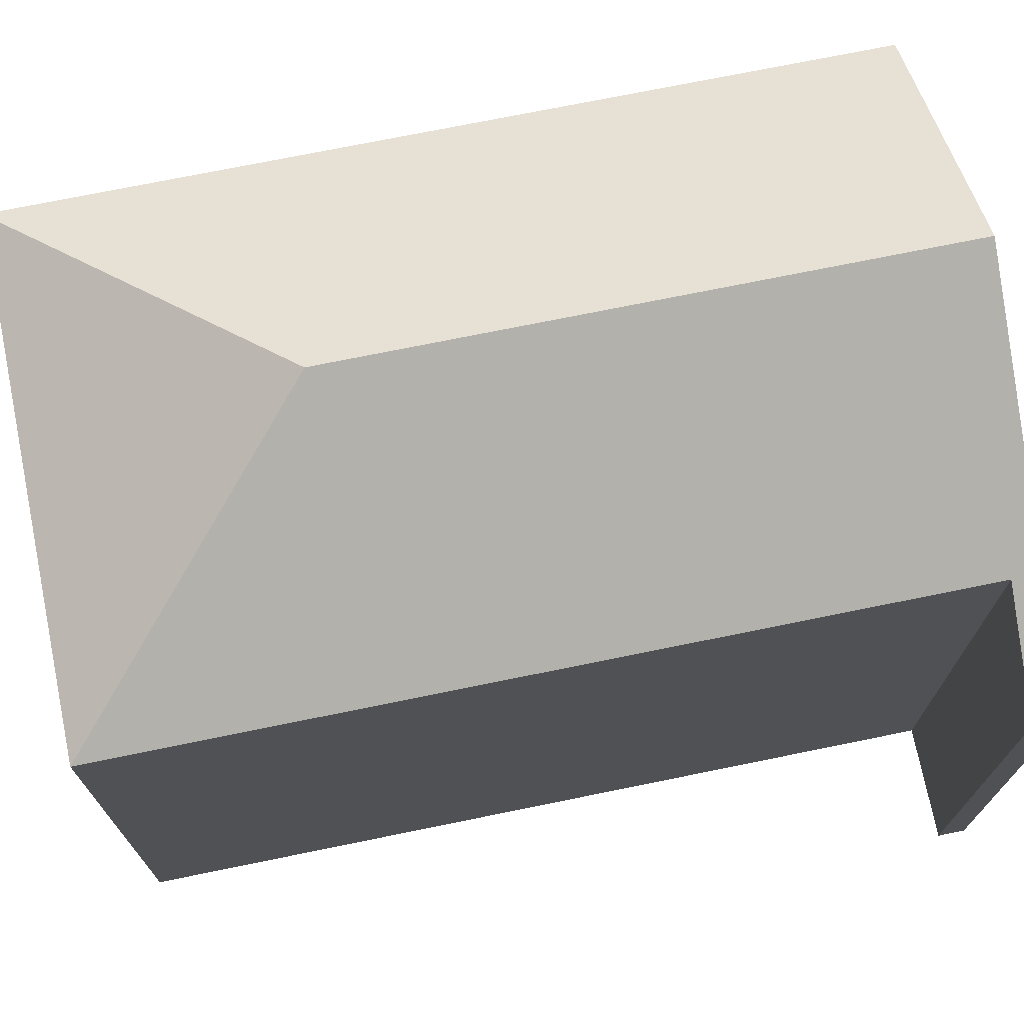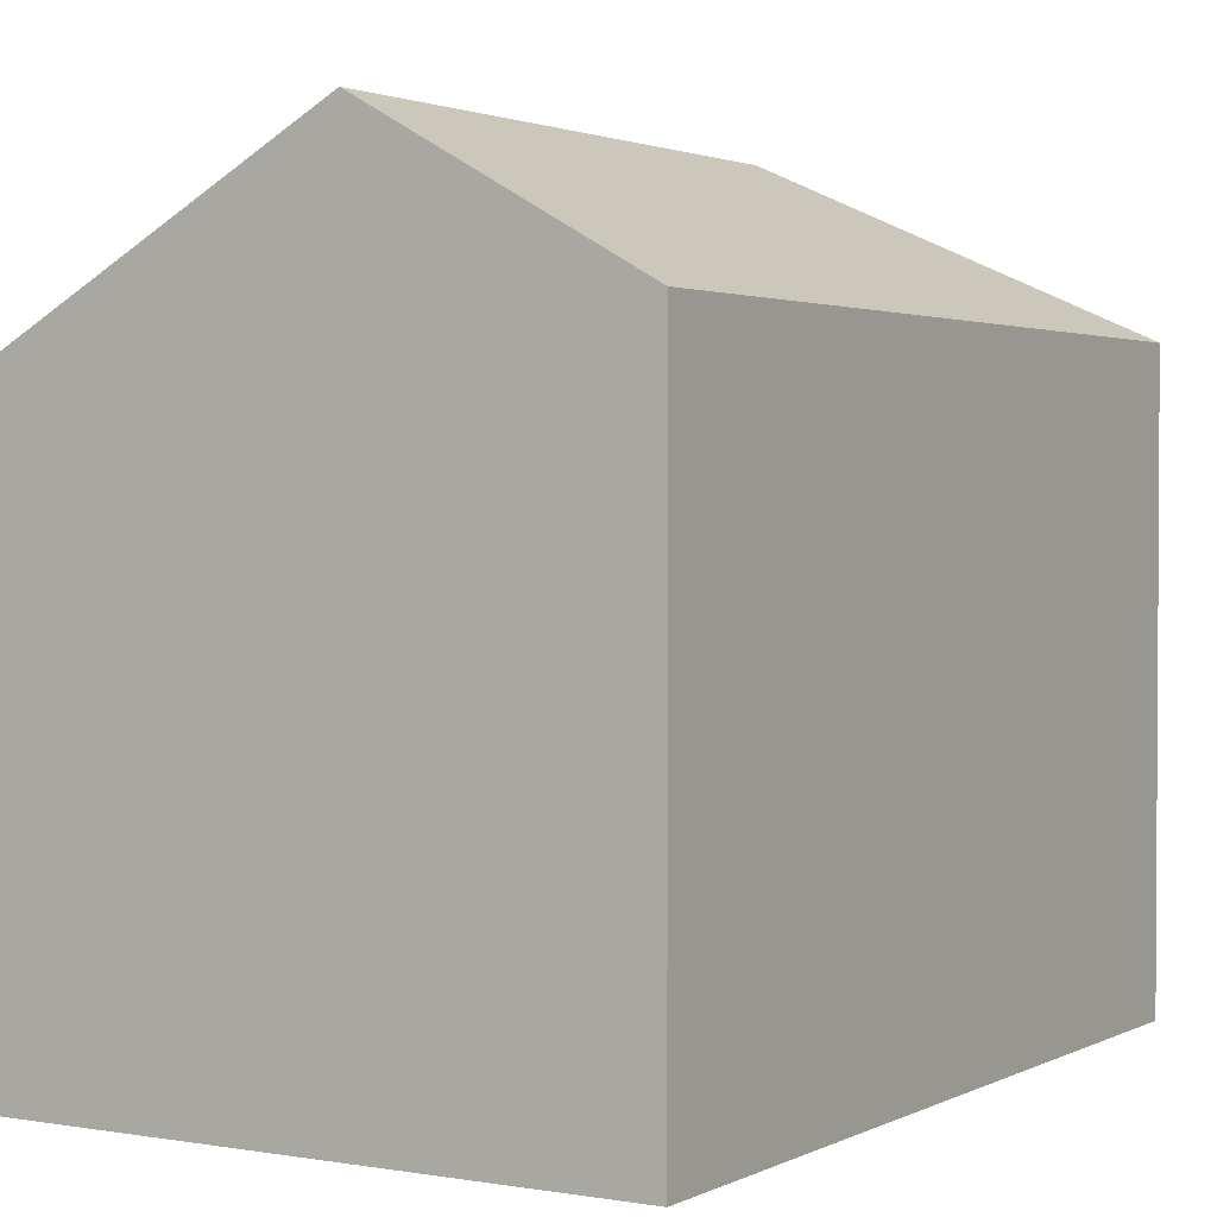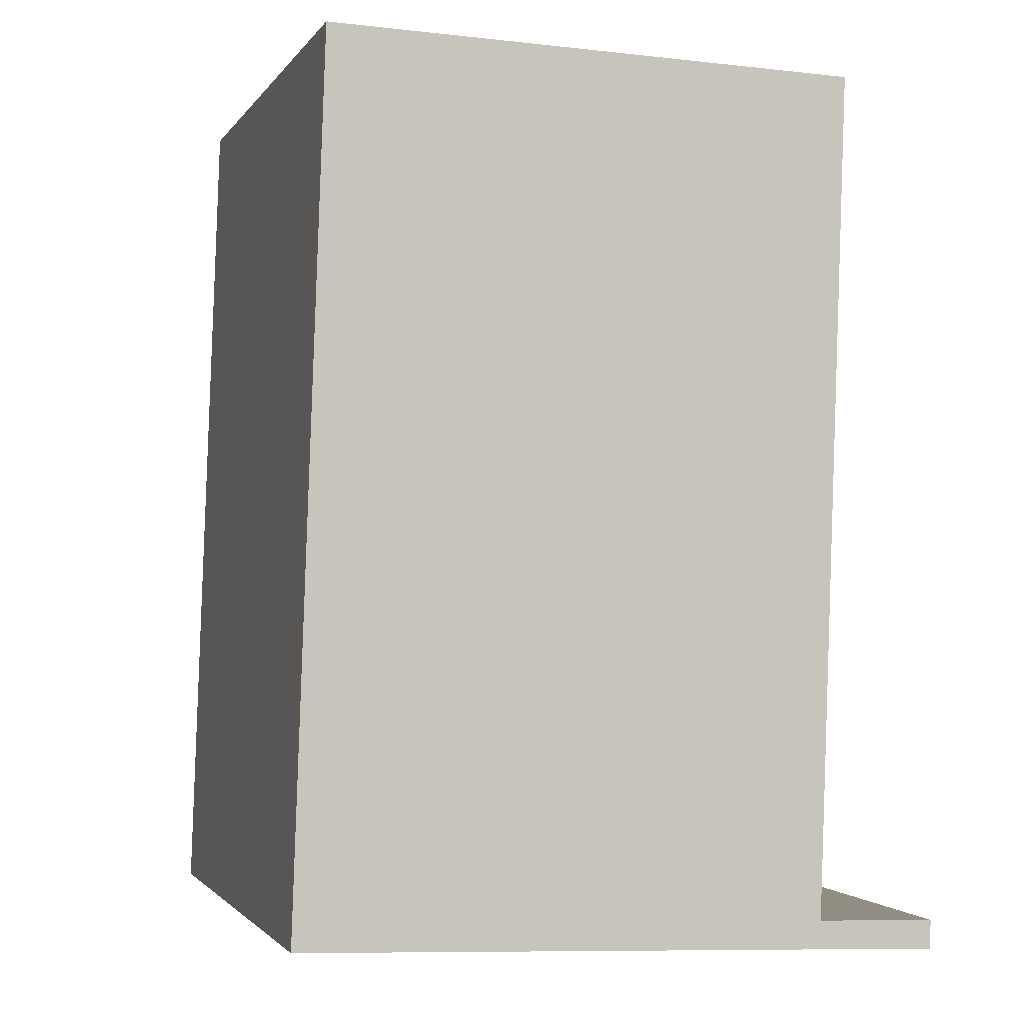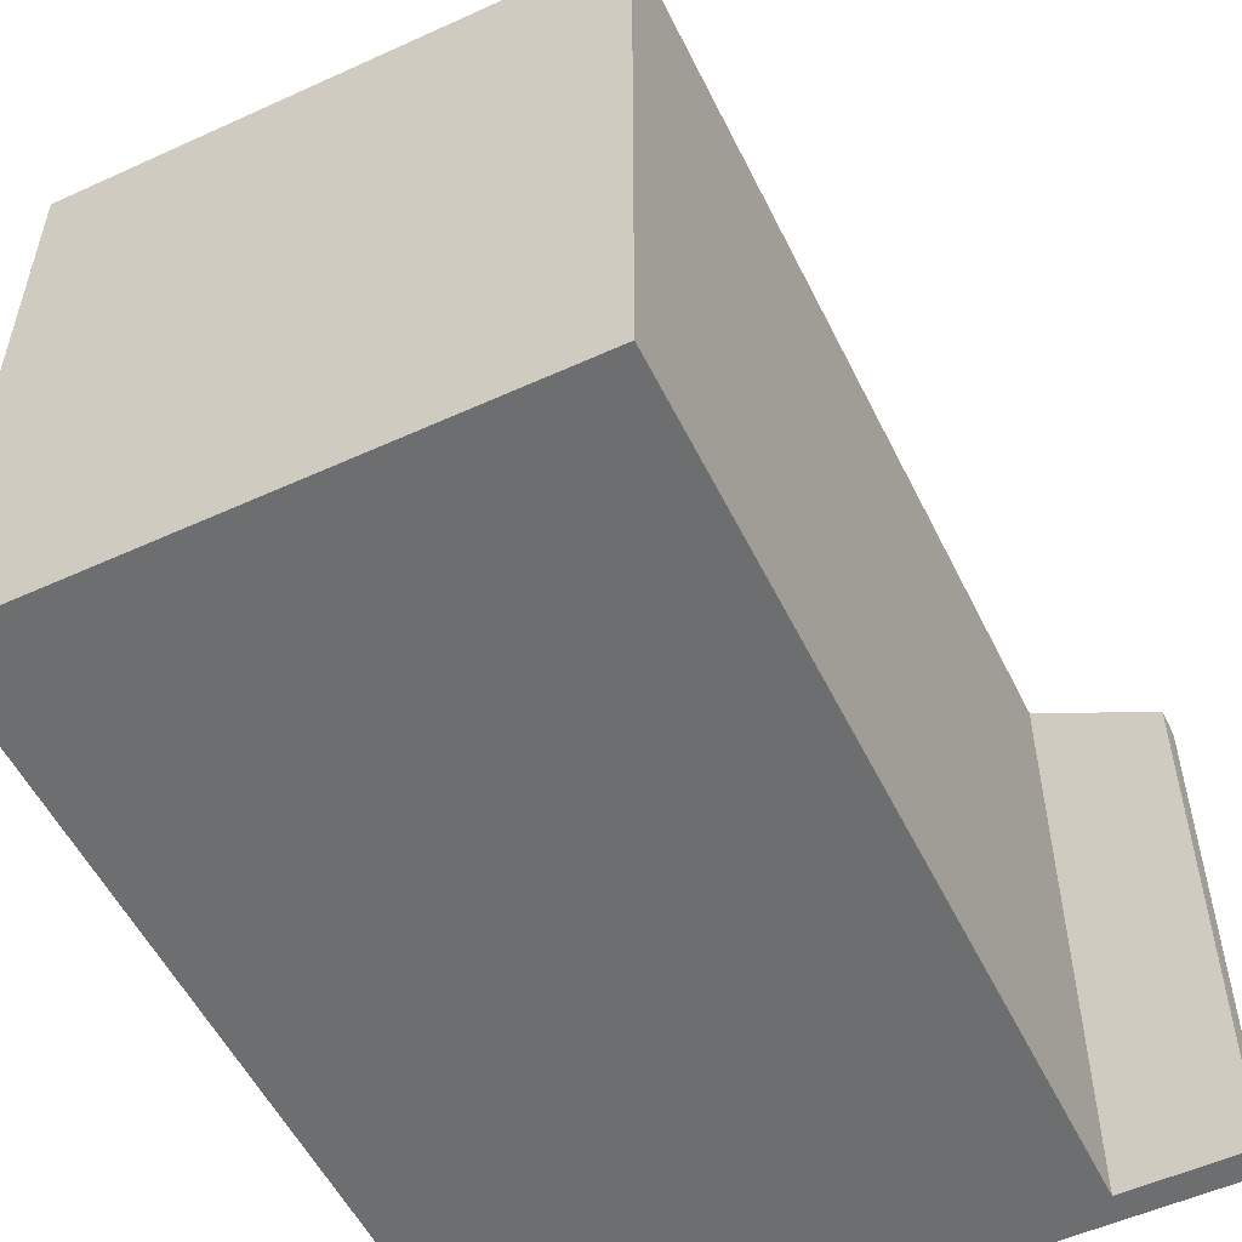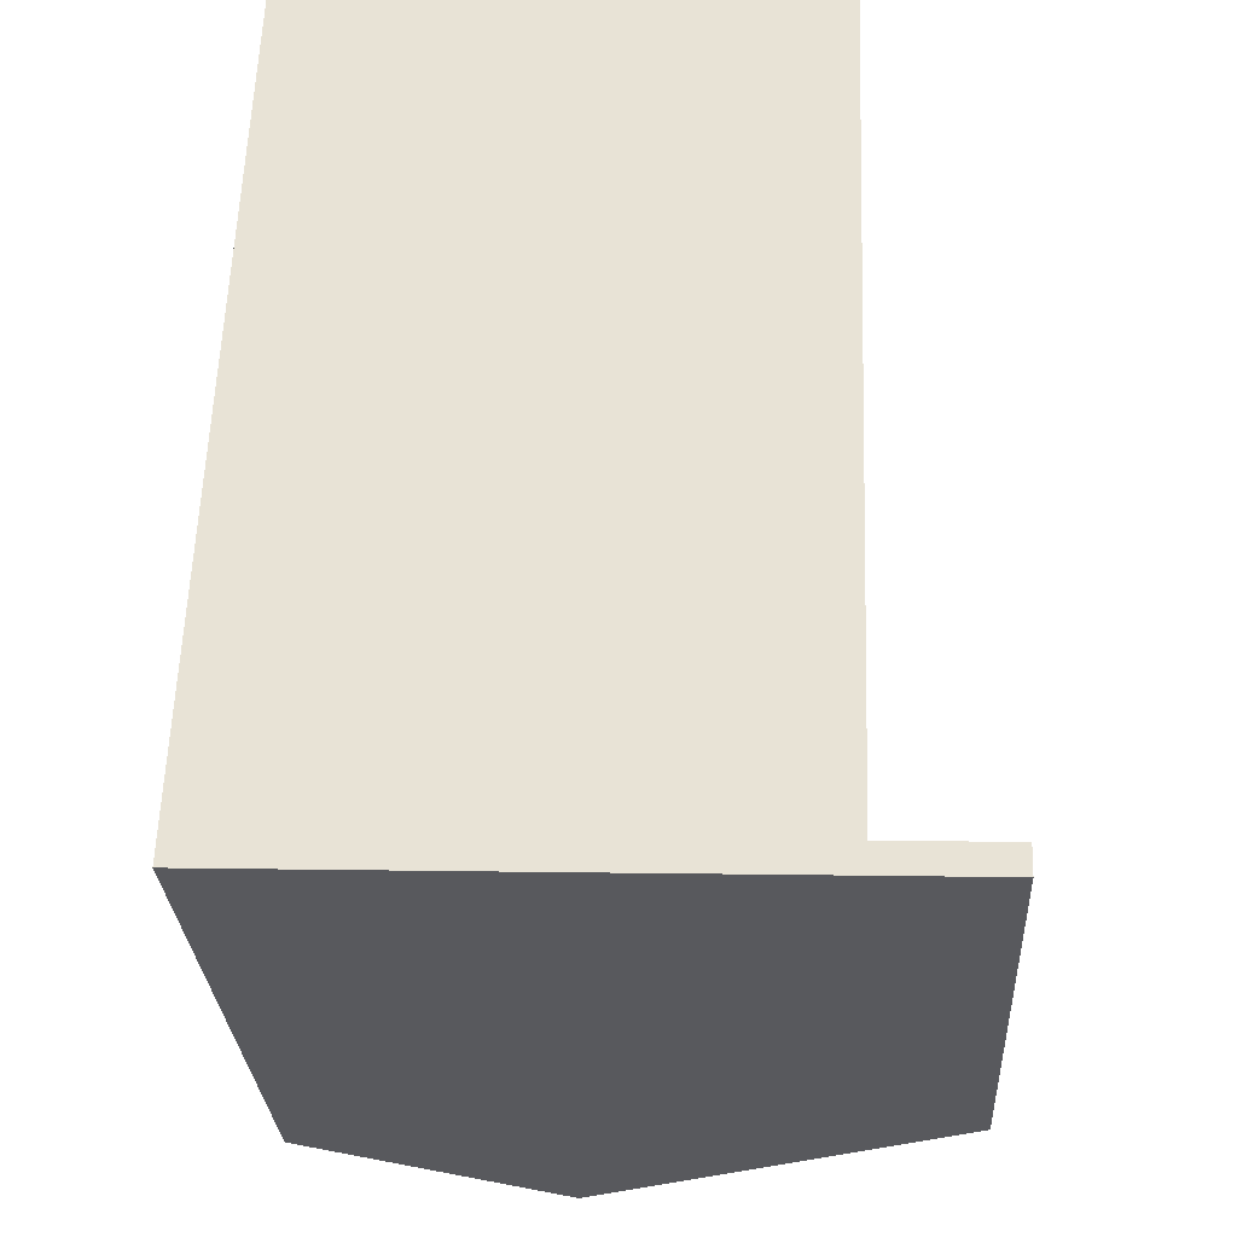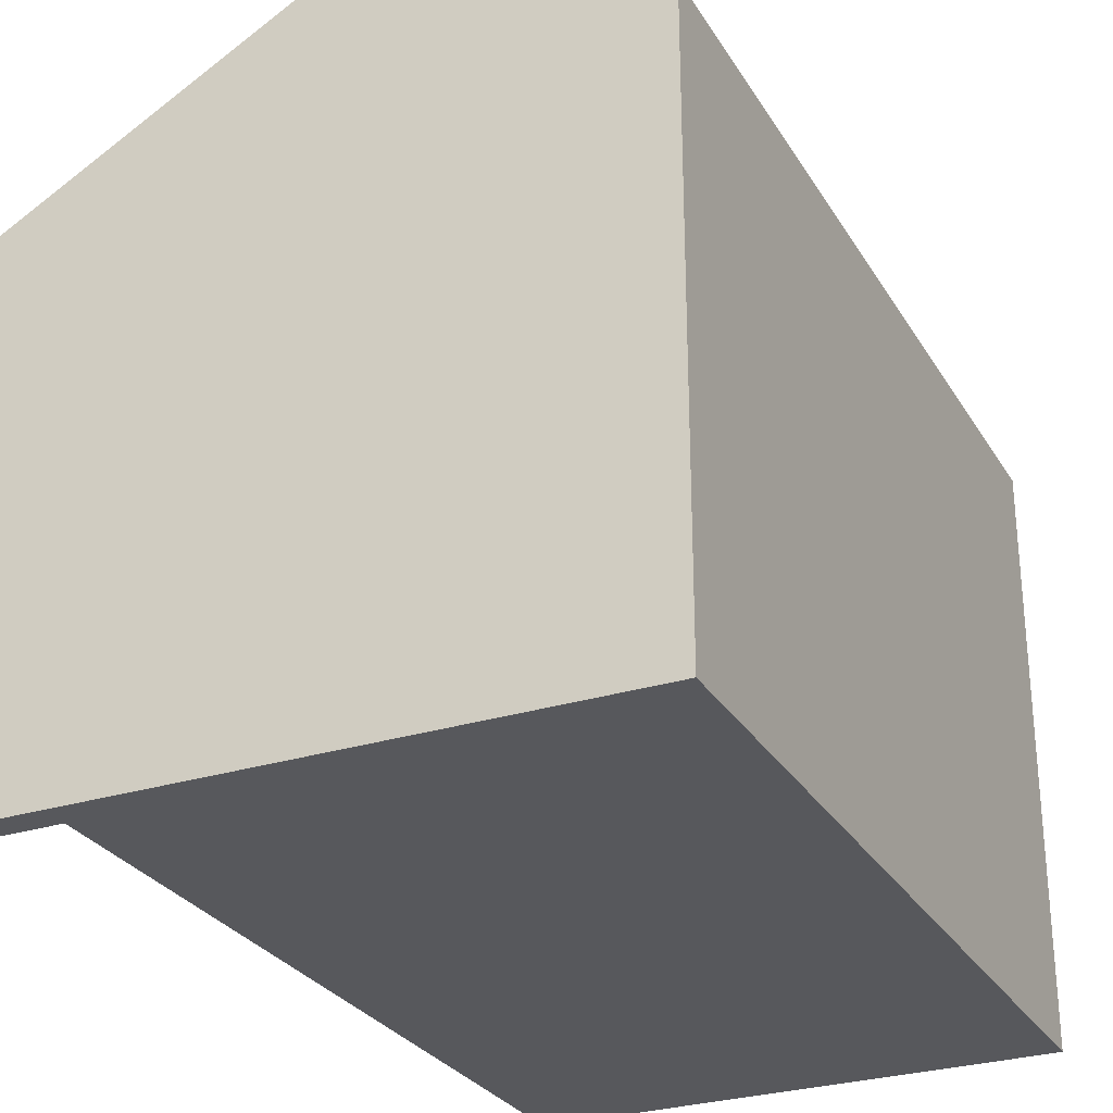
<metadata>
{"format":"obj","ext":"obj","renderer":"f3d","projection":"perspective","resolution":1024,"background":"white","views":[{"elev":72.6,"azim":80.5,"up":"+Y"},{"elev":2.0,"azim":-146.5,"up":"+Y"},{"elev":-1.8,"azim":-16.6,"up":"+Z"},{"elev":-54.3,"azim":27.9,"up":"+Y"},{"elev":-30.0,"azim":3.3,"up":"+Z"},{"elev":-28.5,"azim":-152.6,"up":"+Y"}]}
</metadata>
<code>
v  6.173 16.28 12.77
v  11.52 13.03 -0.443
v  5.707 16.28 -0.22
v  11.44 13.09 0.168
v  11.64 13.09 5.992
v  11.82 13.09 10.89
v  12.09 13.08 18.27
v  13.31 12.03 -0.512
v  11.54 13.03 0.164
v  14.02 11.64 0.075
v  13.99 11.64 -0.538
v  0 13.09 8.015e-16
v  0.669 13.09 18.68
v  0.686 13.1 18.68
v  12.09 -1.119e-15 18.27
v  11.82 -6.668e-16 10.89
v  11.44 -1.029e-17 0.168
v  11.64 -3.669e-16 5.992
v  14.02 -4.592e-18 0.075
v  13.99 3.294e-17 -0.538
v  11.54 -1.004e-17 0.164
v  0.686 -1.144e-15 18.68
v  0.669 -1.144e-15 18.68
v  0 0 0
v  11.52 2.713e-17 -0.443
v  13.31 3.135e-17 -0.512
v  5.707 1.347e-17 -0.22
g defaultobject
f 1 2 3
f 2 1 4
f 4 1 5
f 5 1 6
f 6 1 7
f 4 8 2
f 8 4 9
f 8 9 10
f 8 10 11
f 12 1 3
f 1 12 13
f 1 13 14
f 1 14 7
f 15 6 7
f 6 15 5
f 5 15 4
f 4 15 16
f 4 16 17
f 17 16 18
f 19 11 10
f 11 19 20
f 17 9 4
f 9 17 10
f 10 17 19
f 19 17 21
f 22 7 14
f 7 22 15
f 13 22 14
f 22 13 23
f 2 12 3
f 12 2 8
f 12 8 11
f 12 11 20
f 12 20 24
f 24 20 25
f 25 20 26
f 24 25 27
f 24 13 12
f 13 24 23
f 19 26 20
f 26 19 25
f 25 19 27
f 27 19 24
f 24 19 21
f 24 21 17
f 24 17 23
f 23 17 18
f 23 18 16
f 23 16 22
f 22 16 15

</code>
